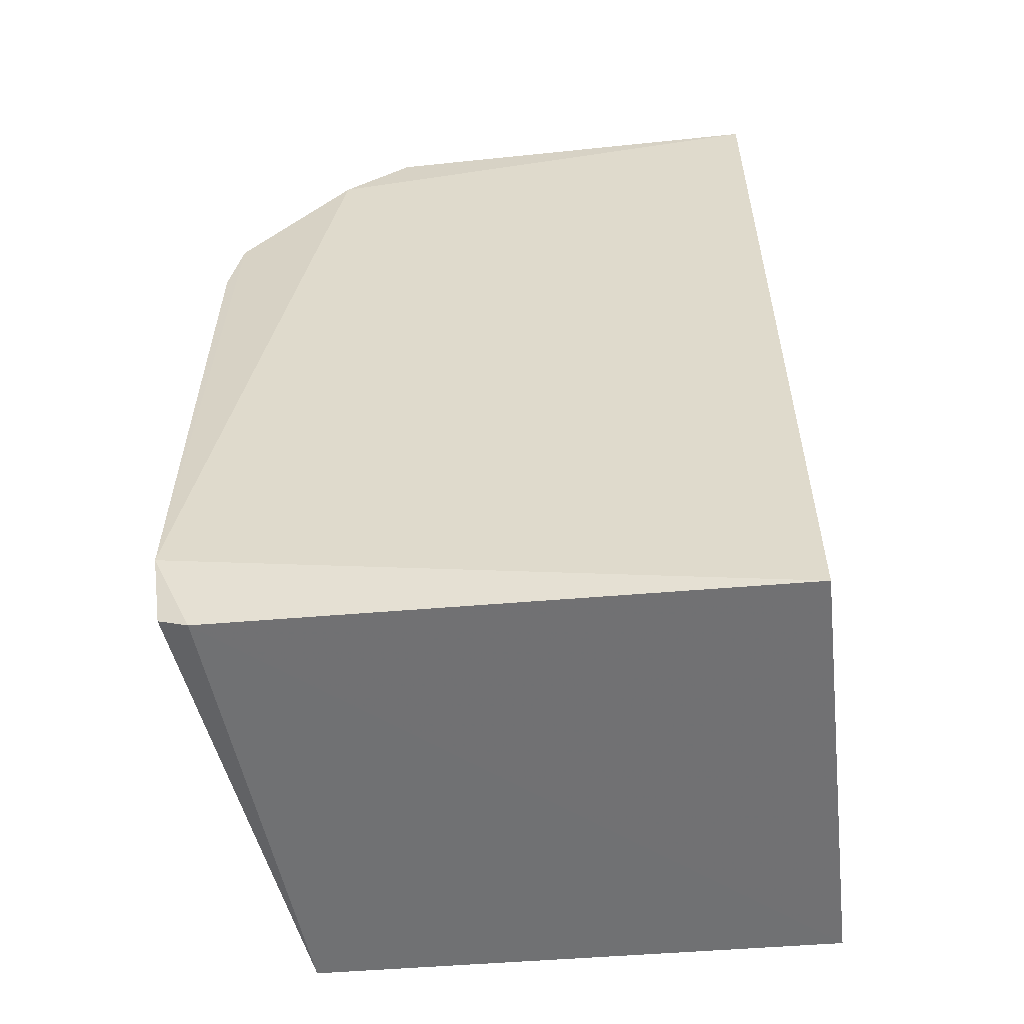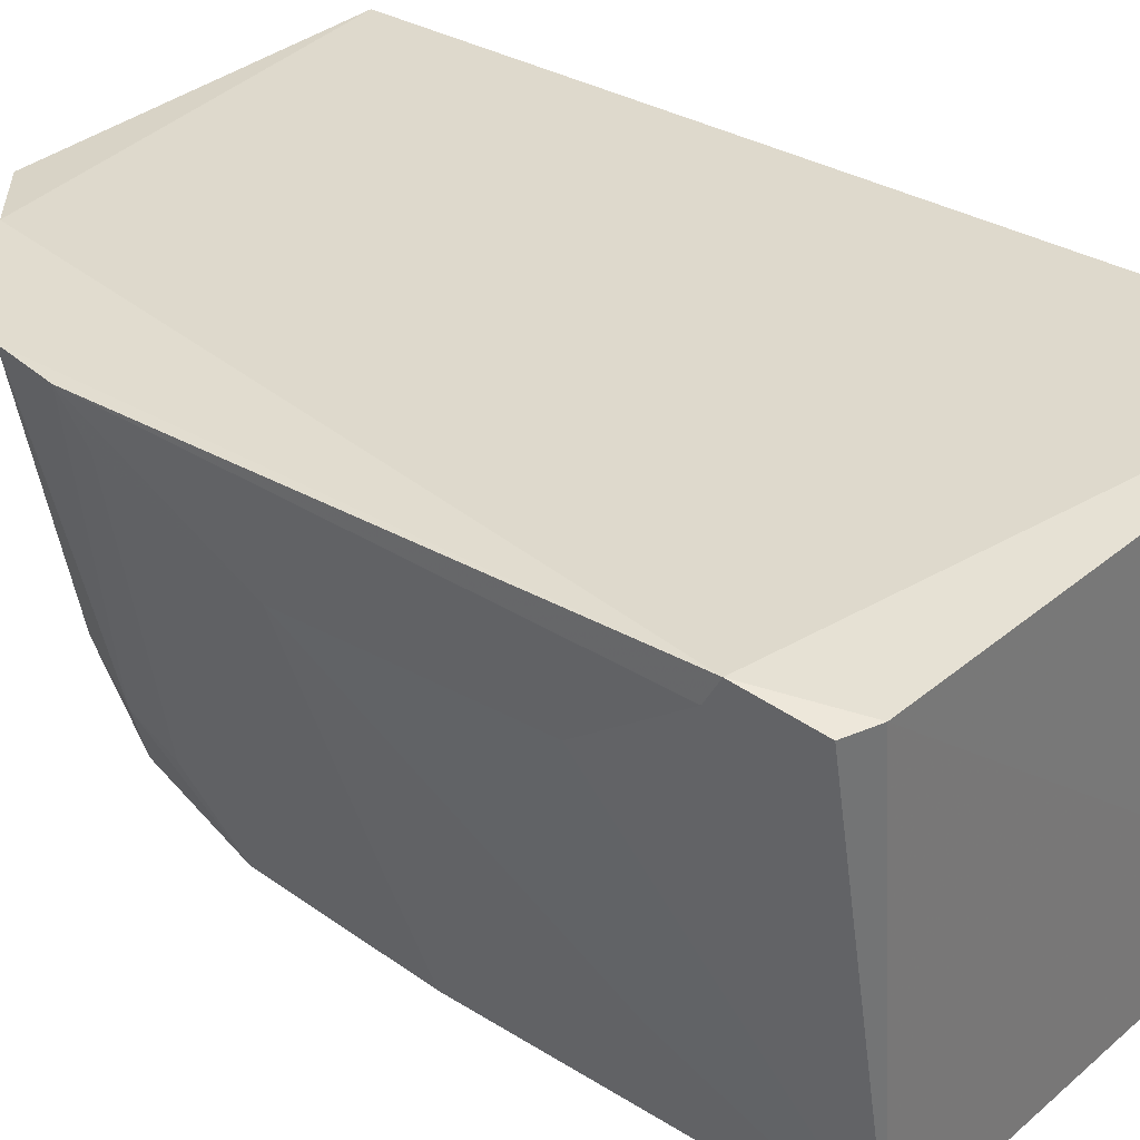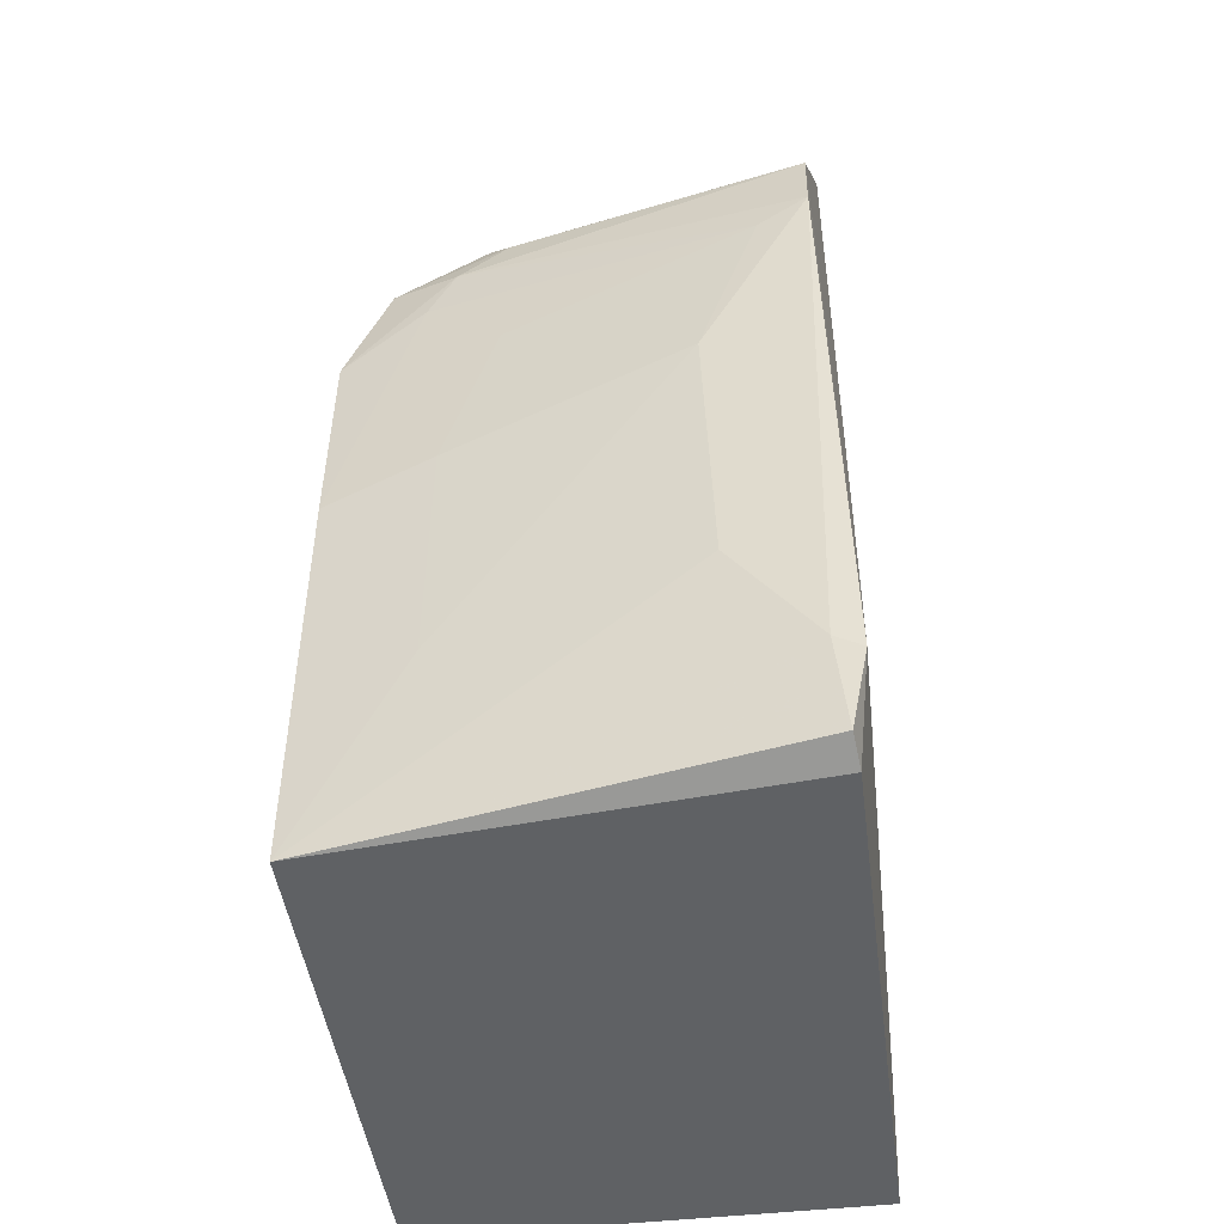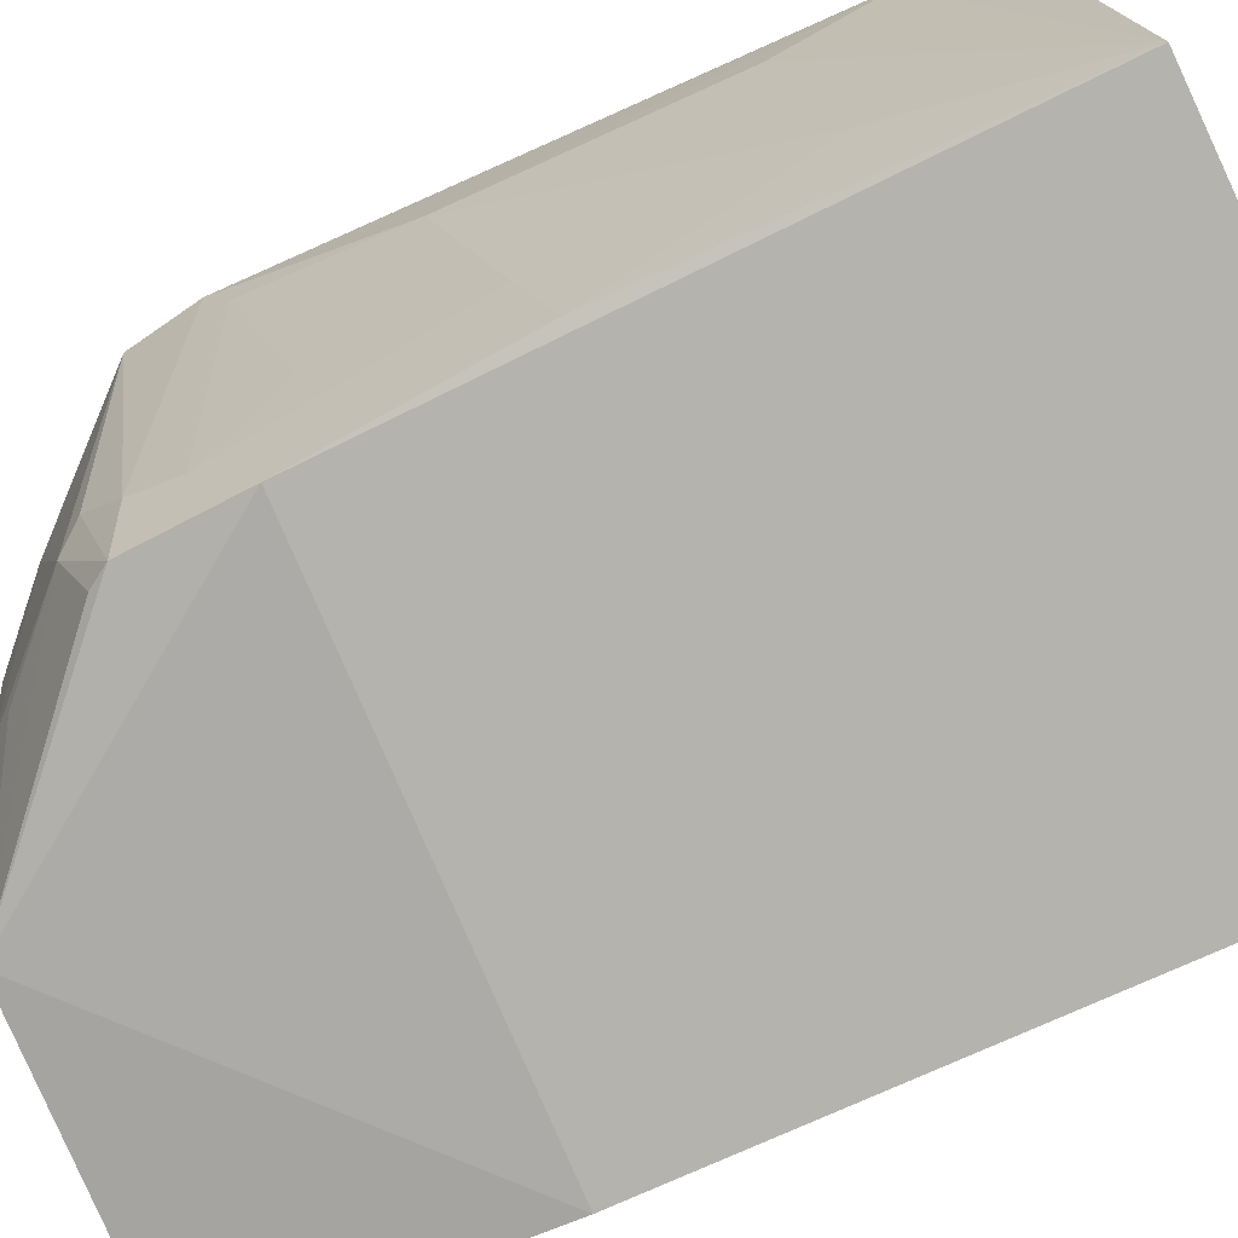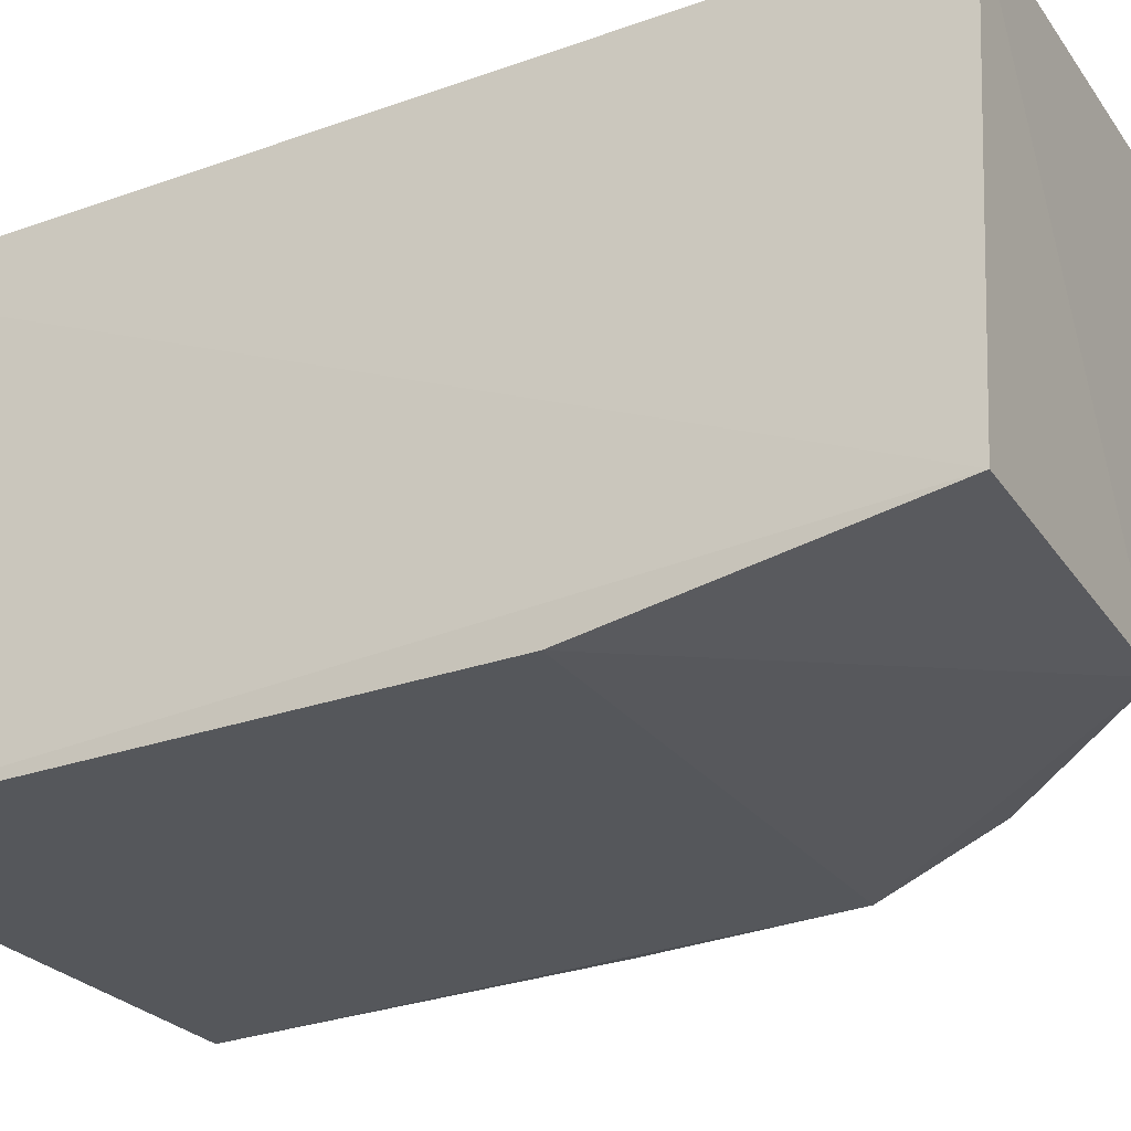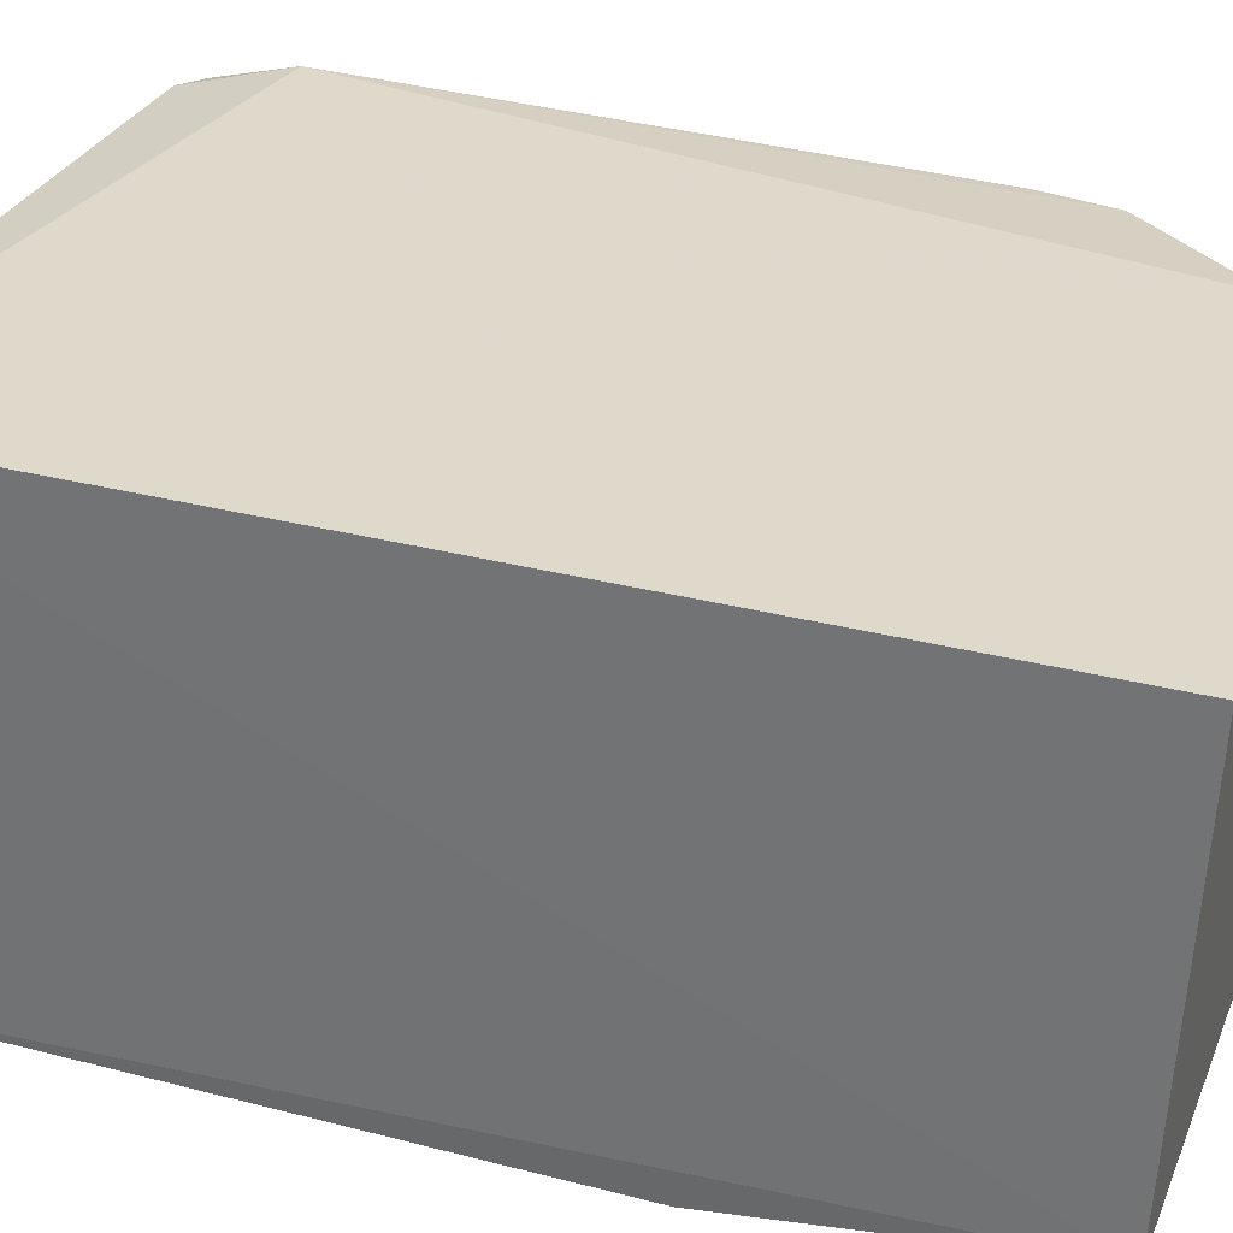
<metadata>
{"format":"obj","ext":"obj","renderer":"f3d","projection":"perspective","resolution":1024,"background":"white","views":[{"elev":-55.6,"azim":-173.6,"up":"+Z"},{"elev":33.1,"azim":129.6,"up":"+Y"},{"elev":-44.7,"azim":97.8,"up":"+Z"},{"elev":-79.9,"azim":113.8,"up":"+Y"},{"elev":-27.2,"azim":-61.0,"up":"+Y"},{"elev":30.9,"azim":-69.5,"up":"+Y"}]}
</metadata>
<code>
v 0.3084 -0.2626 0.01082
v 0.3211 -0.264 -0.3358
v 0.3678 -0.005005 0.0392
v 0.01787 -0.007547 0.1945
v 0.01787 -0.2651 -0.3433
v 0.1864 -0.2448 0.1812
v 0.3331 -0.1999 -0.09401
v 0.01787 -0.2651 0.01271
v 0.3453 -0.005167 -0.3356
v 0.3057 -0.1845 0.1047
v 0.2534 -0.003631 0.1874
v 0.319 -0.2618 -0.1087
v 0.3641 -0.0594 -0.213
v 0.3181 -0.2151 0.04144
v 0.01633 -0.2389 0.1843
v 0.01787 -0.007547 -0.3433
v 0.3028 -0.2382 0.07659
v 0.3681 0.002309 -0.2852
v 0.3602 -0.004845 0.07972
v 0.2474 -0.1672 0.1641
v 0.3344 -0.2019 -0.2286
v 0.3631 -0.06513 -0.06477
v 0.2951 -0.235 0.08838
v 0.3184 -0.1995 0.06952
v 0.2933 0.0002751 0.1514
v 0.3683 -0.01281 -0.2767
v 0.3627 -0.00699 -0.3272
v 0.2609 -0.181 0.1468
v 0.3328 -0.1707 -0.003561
v 0.3631 -0.03246 0.02584
v 0.3172 -0.1713 0.09216
f 8 5 2
f 8 2 1
f 8 1 6
f 9 2 5
f 11 4 6
f 12 1 2
f 14 12 7
f 14 1 12
f 15 8 6
f 15 6 4
f 15 5 8
f 16 9 5
f 16 15 4
f 16 5 15
f 17 6 1
f 18 9 16
f 19 3 18
f 20 11 6
f 21 12 2
f 21 7 12
f 21 2 13
f 22 21 13
f 22 7 21
f 23 17 10
f 23 10 6
f 23 6 17
f 24 17 1
f 24 1 14
f 24 3 19
f 25 18 16
f 25 16 4
f 25 4 11
f 25 19 18
f 25 10 19
f 25 20 10
f 25 11 20
f 26 18 3
f 26 13 2
f 26 22 13
f 26 3 22
f 27 2 9
f 27 9 18
f 27 26 2
f 27 18 26
f 28 20 6
f 28 6 10
f 28 10 20
f 29 14 7
f 29 7 22
f 30 24 14
f 30 3 24
f 30 14 29
f 30 29 22
f 30 22 3
f 31 24 19
f 31 19 10
f 31 10 17
f 31 17 24

</code>
